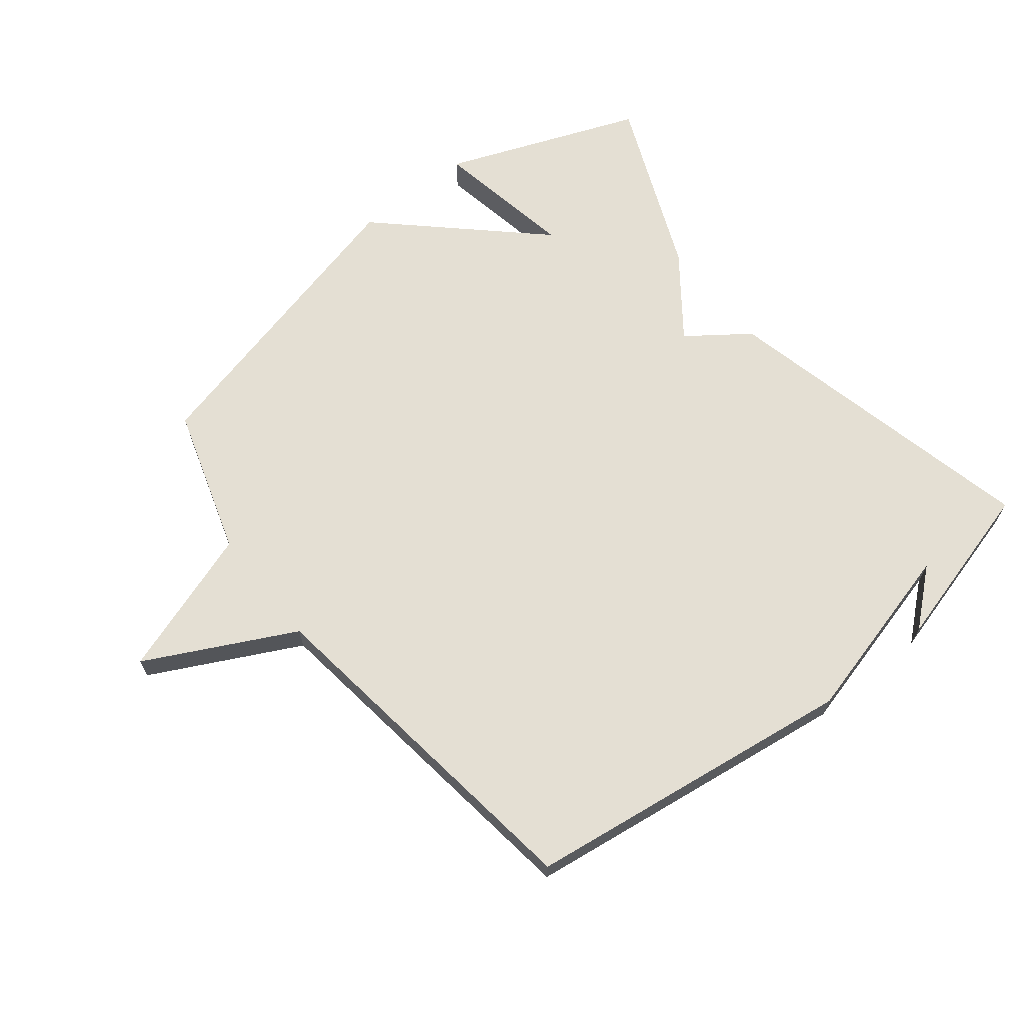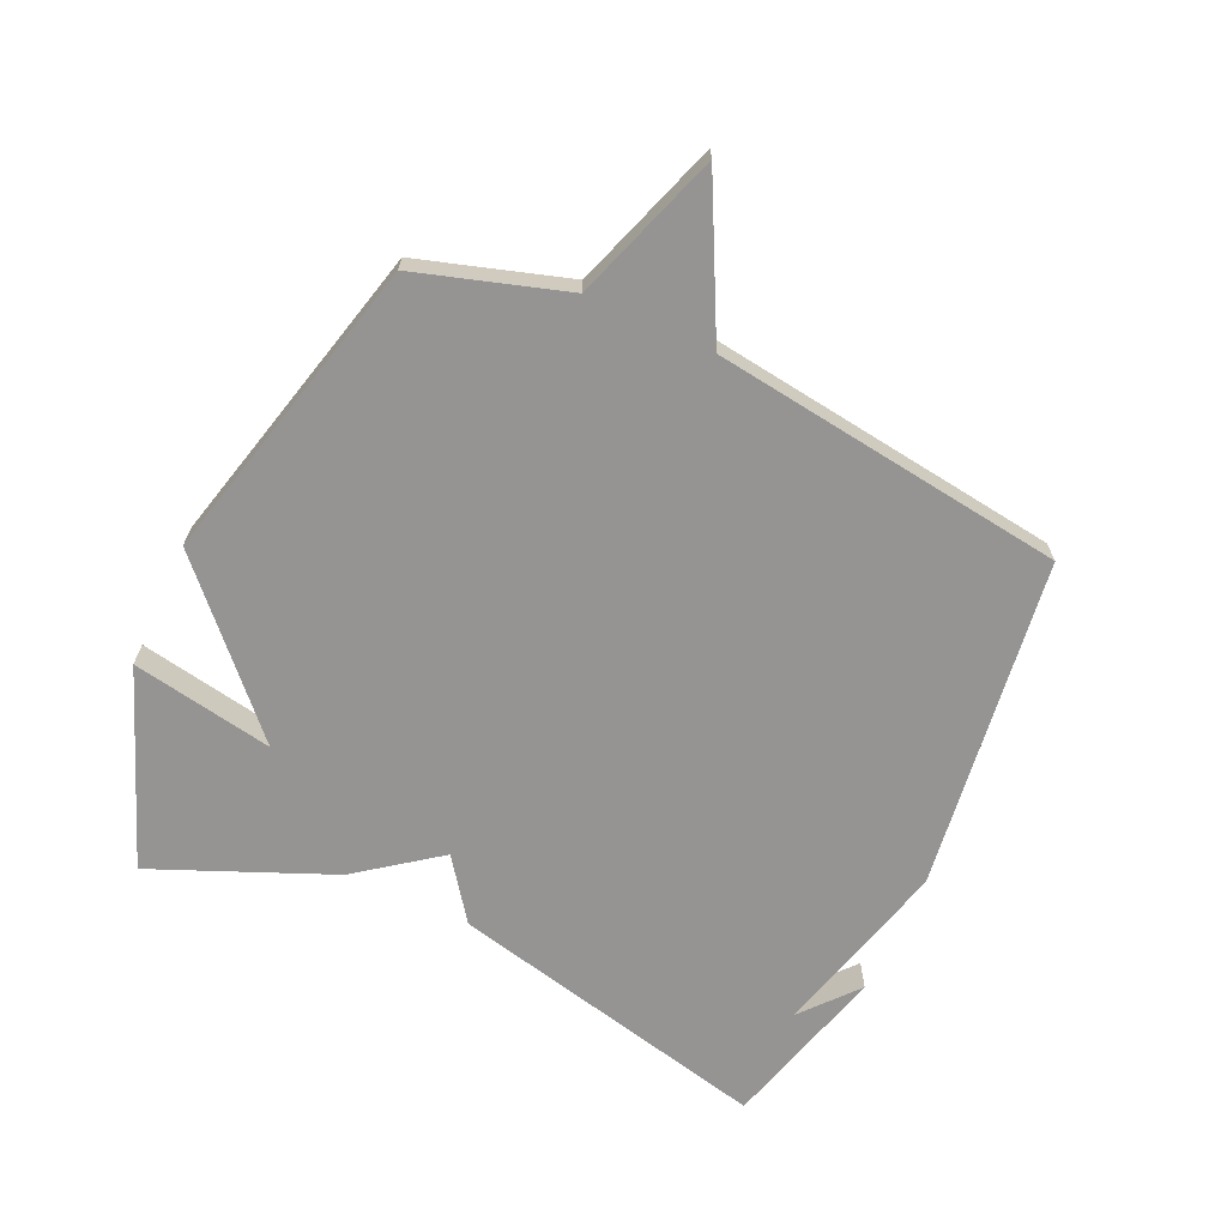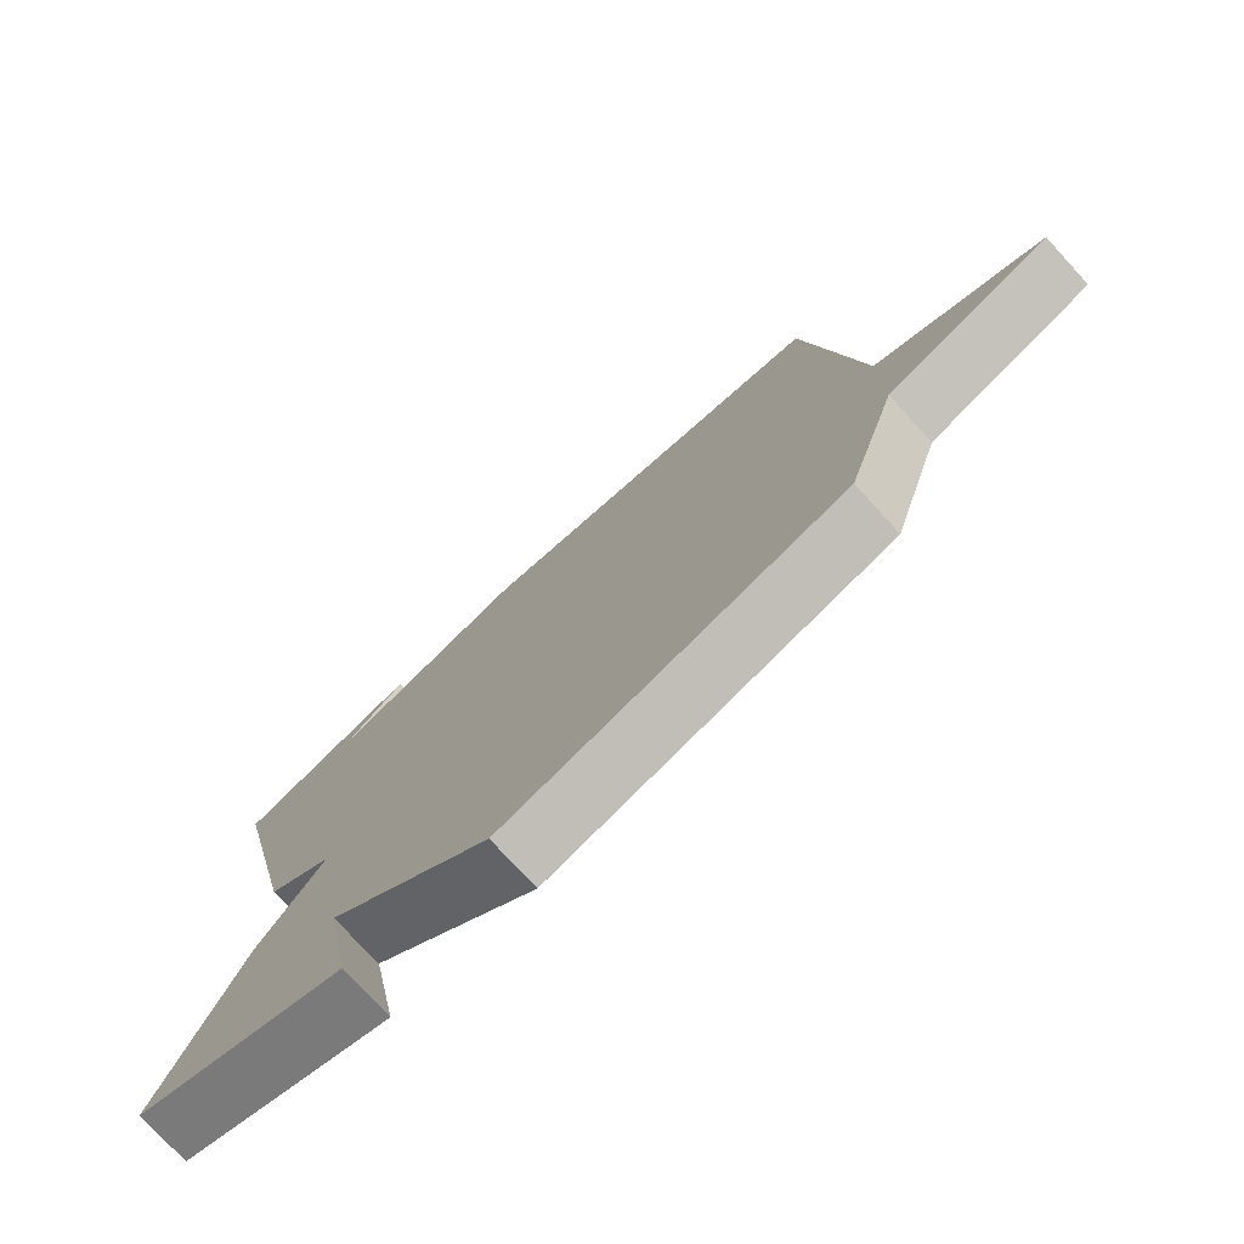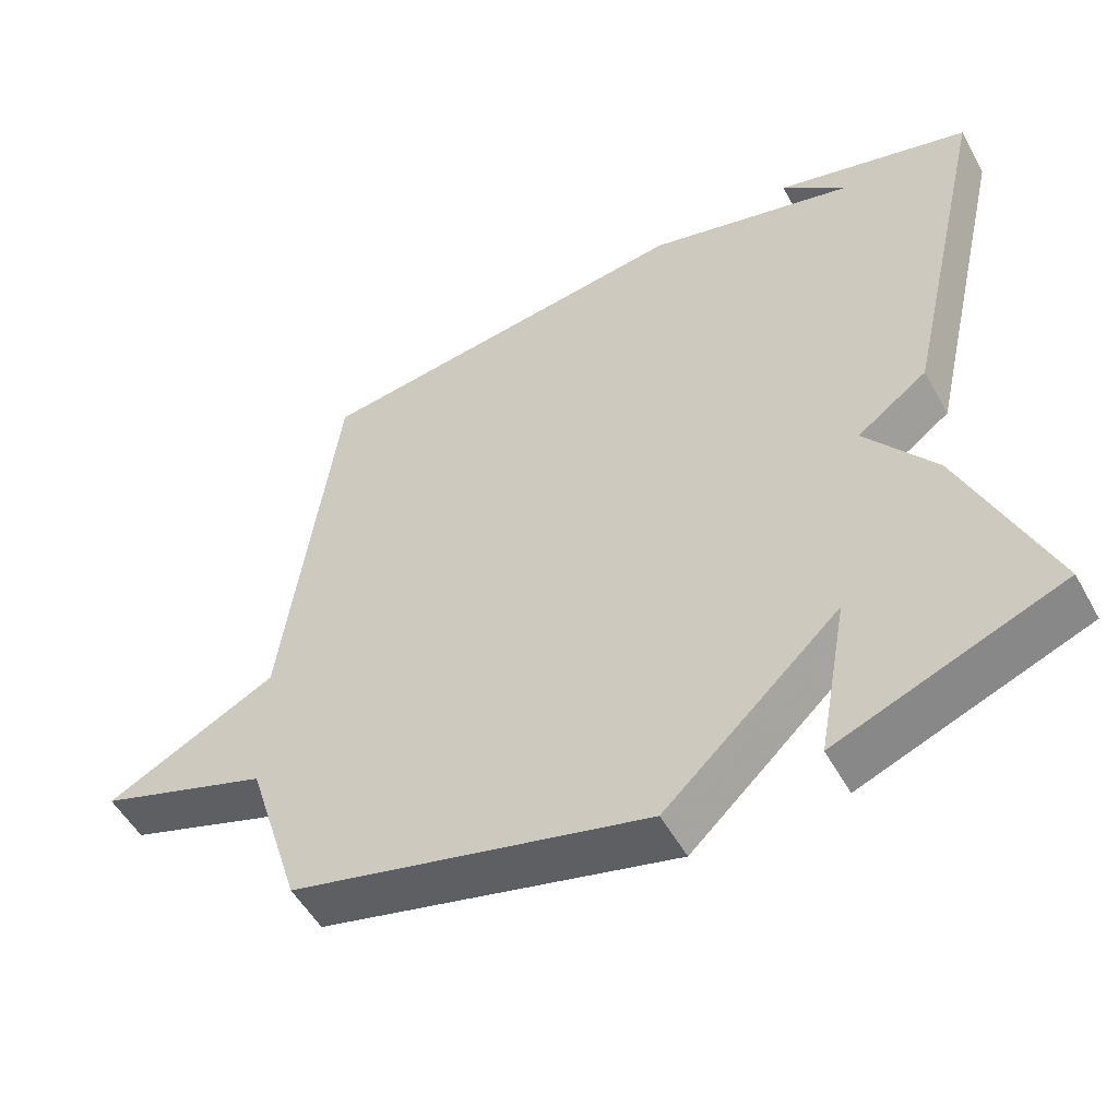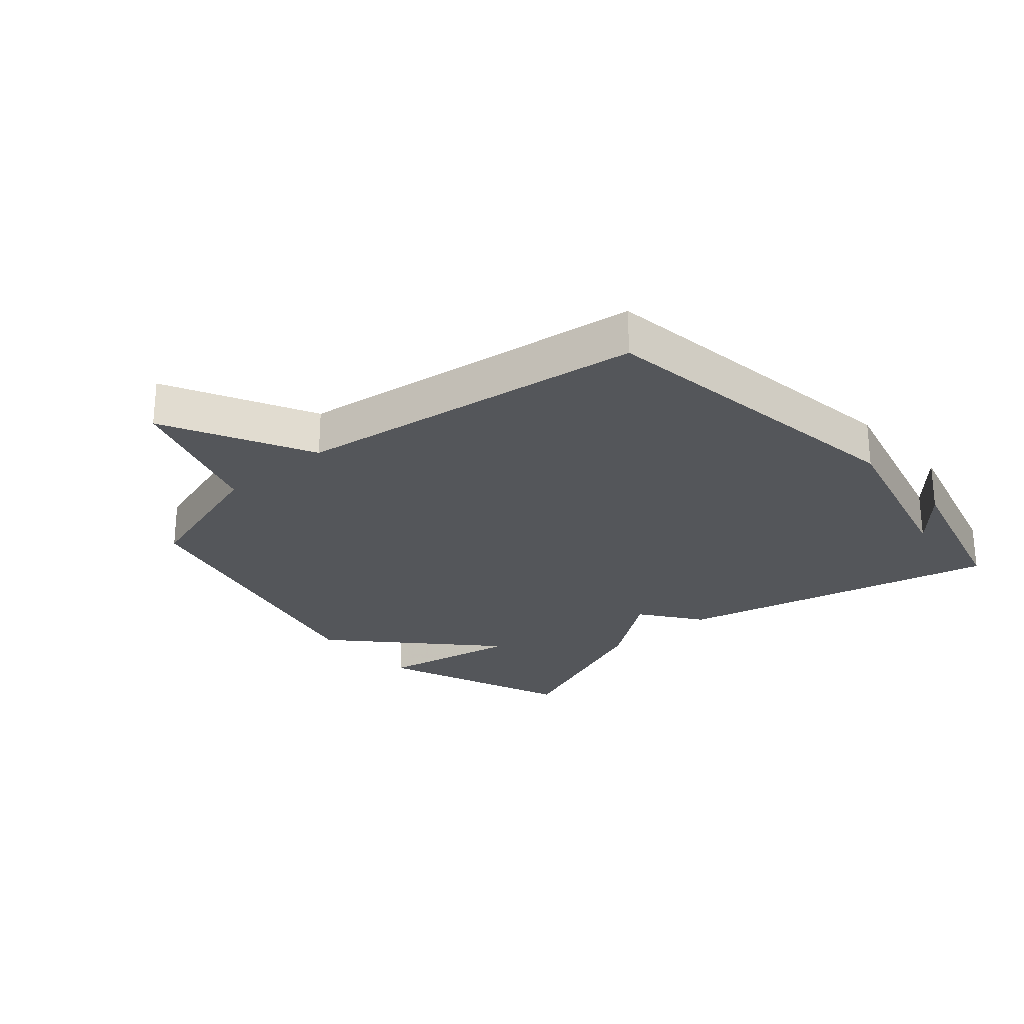
<metadata>
{"format":"obj","ext":"obj","renderer":"f3d","projection":"perspective","resolution":1024,"background":"white","views":[{"elev":66.5,"azim":-38.5,"up":"+Y"},{"elev":-67.2,"azim":-114.7,"up":"+Y"},{"elev":-76.2,"azim":-137.5,"up":"+Z"},{"elev":-52.6,"azim":28.5,"up":"+Z"},{"elev":-25.5,"azim":-48.9,"up":"+Y"}]}
</metadata>
<code>
v -0.5 0.07 -0.5
v -0.574 0.07 -0.263
v -0.81 0.07 -0.183
v -0.574 0.07 -0.063
v -0.5 0.07 0.5
v 0.031 0.07 0.573
v 0.319 0.07 0.498
v 0.231 0.07 0.573
v 0.5 0.07 0.5
v 0.381 0.07 -0.017
v 0.284 0.07 -0.088
v 0.381 0.07 -0.217
v 0.5 0.07 -0.5
v 0.19 0.07 -0.621
v 0.231 0.07 -0.395
v -0.01 0.07 -0.621
v -0.5 0 -0.5
v -0.574 0 -0.263
v -0.81 0 -0.183
v -0.574 0 -0.063
v -0.5 0 0.5
v 0.031 0 0.573
v 0.319 0 0.498
v 0.231 0 0.573
v 0.5 0 0.5
v 0.381 0 -0.017
v 0.284 0 -0.088
v 0.381 0 -0.217
v 0.5 0 -0.5
v 0.19 0 -0.621
v 0.231 0 -0.395
v -0.01 0 -0.621
f 15 16 1 2
f 12 13 14 15
f 2 3 4
f 15 2 4
f 12 15 4
f 11 12 4
f 5 6 7
f 4 5 7
f 11 4 7
f 10 11 7
f 9 10 7
f 7 8 9
f 18 17 32 31
f 31 30 29 28
f 20 19 18
f 20 18 31
f 20 31 28
f 20 28 27
f 23 22 21
f 23 21 20
f 23 20 27
f 23 27 26
f 23 26 25
f 25 24 23
f 1 17 18 2
f 2 18 19 3
f 3 19 20 4
f 4 20 21 5
f 5 21 22 6
f 6 22 23 7
f 7 23 24 8
f 8 24 25 9
f 9 25 26 10
f 10 26 27 11
f 11 27 28 12
f 12 28 29 13
f 13 29 30 14
f 14 30 31 15
f 15 31 32 16
f 16 32 17 1

</code>
